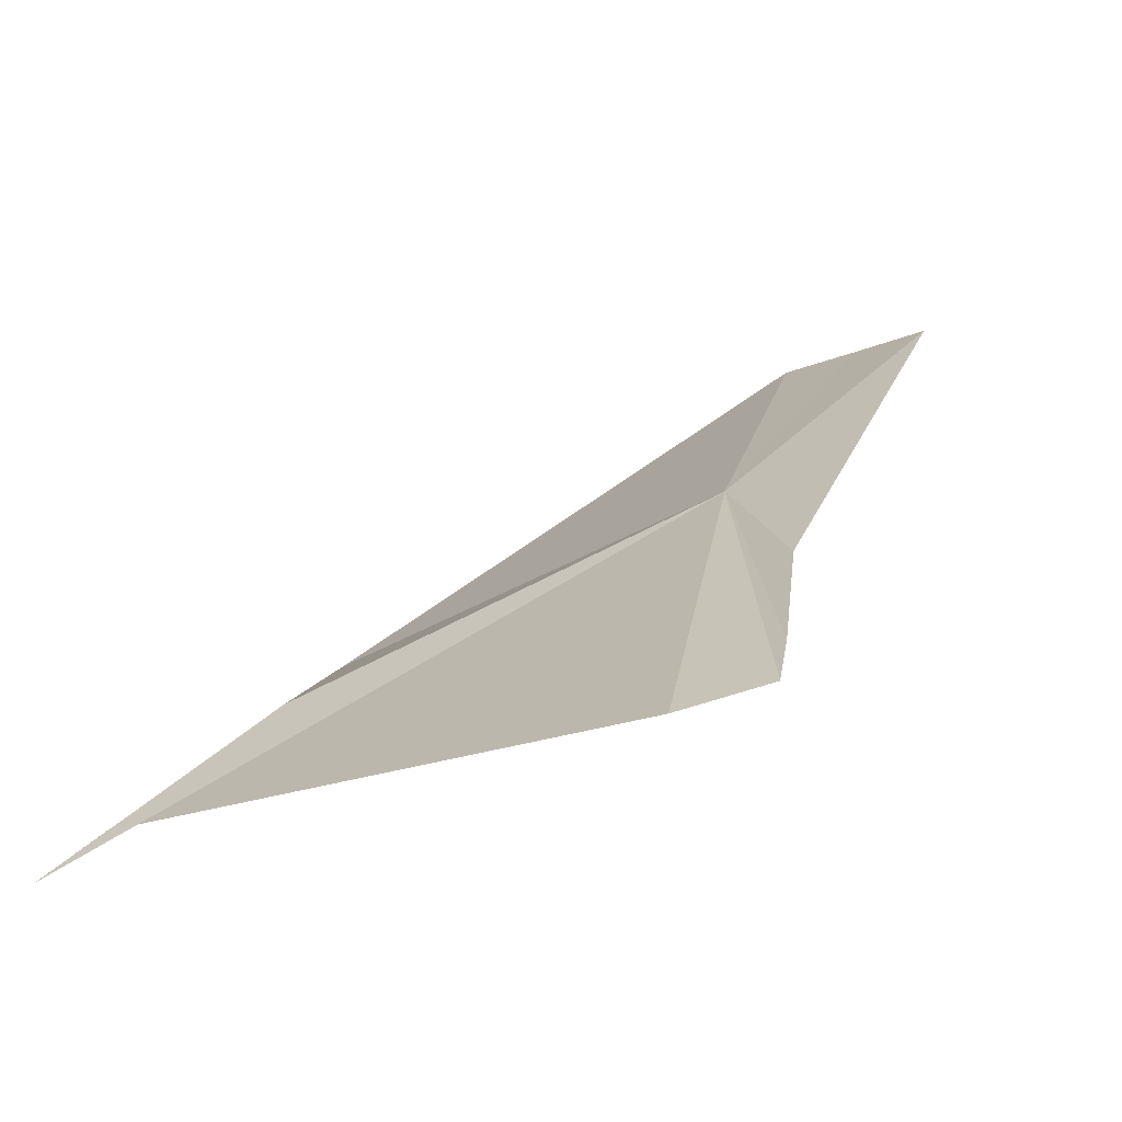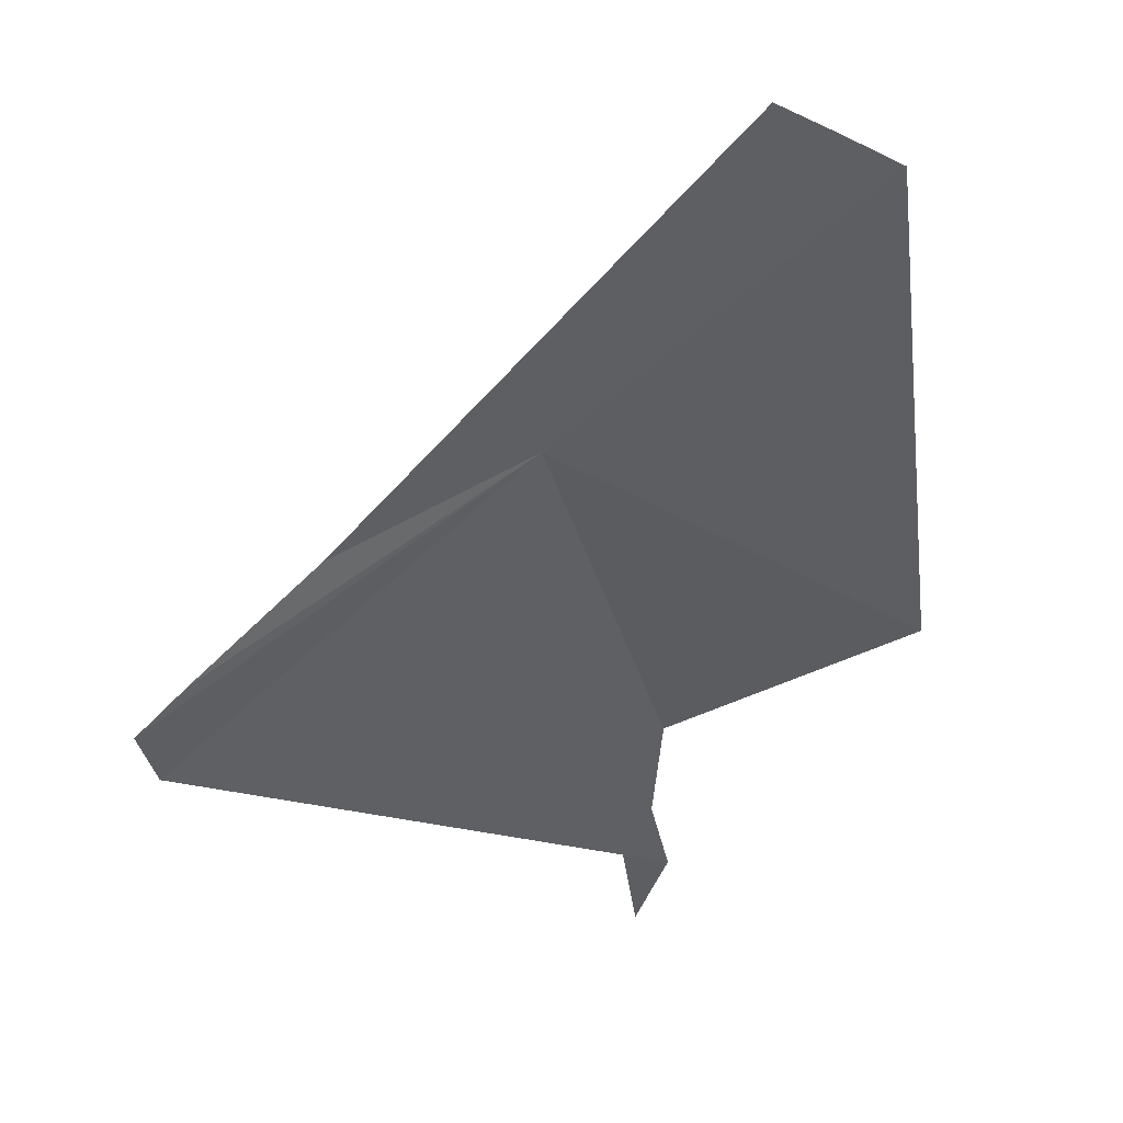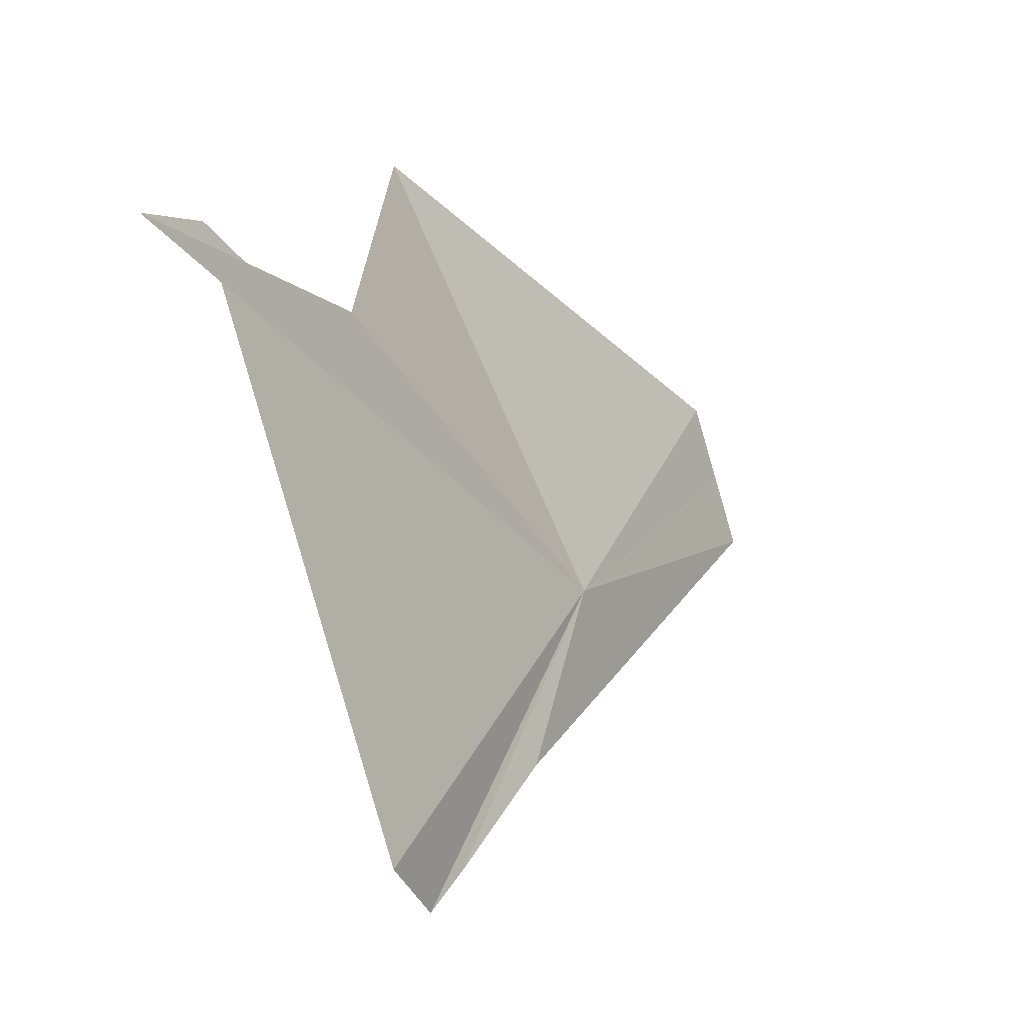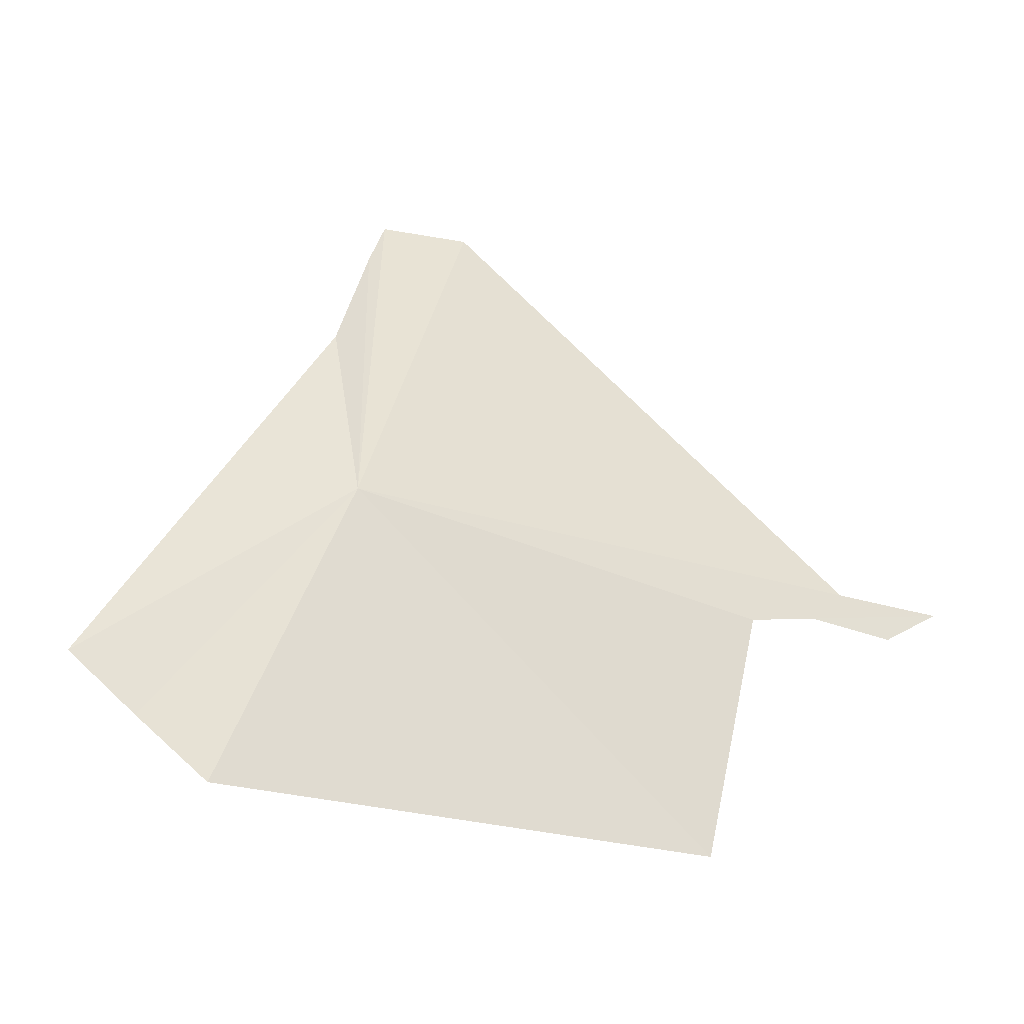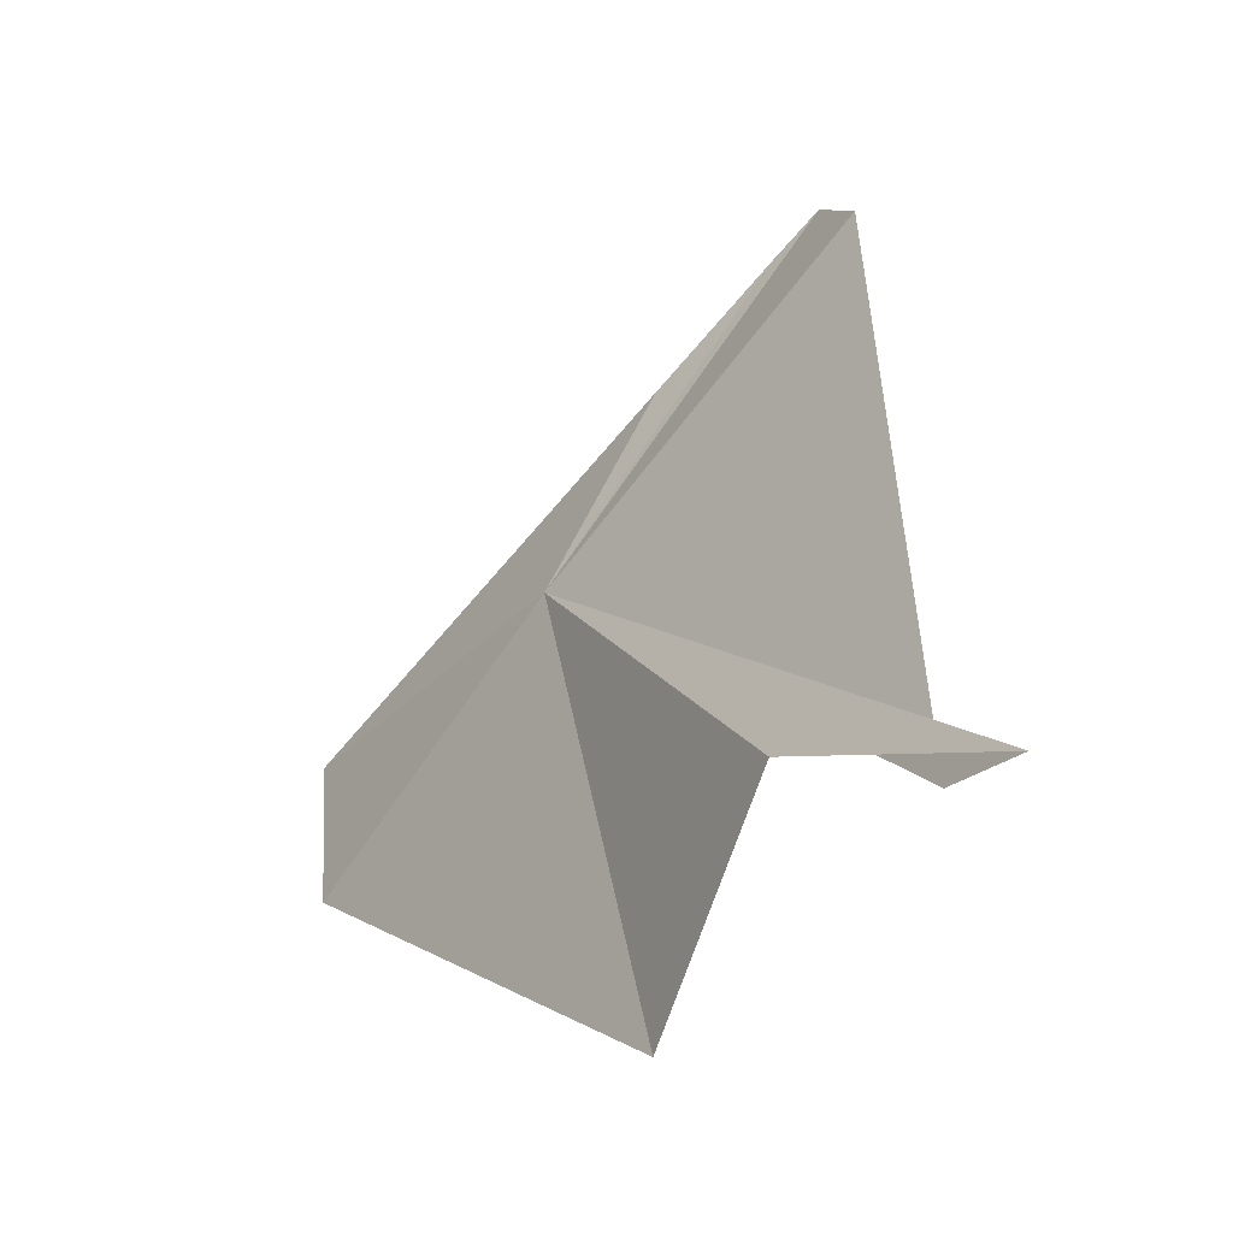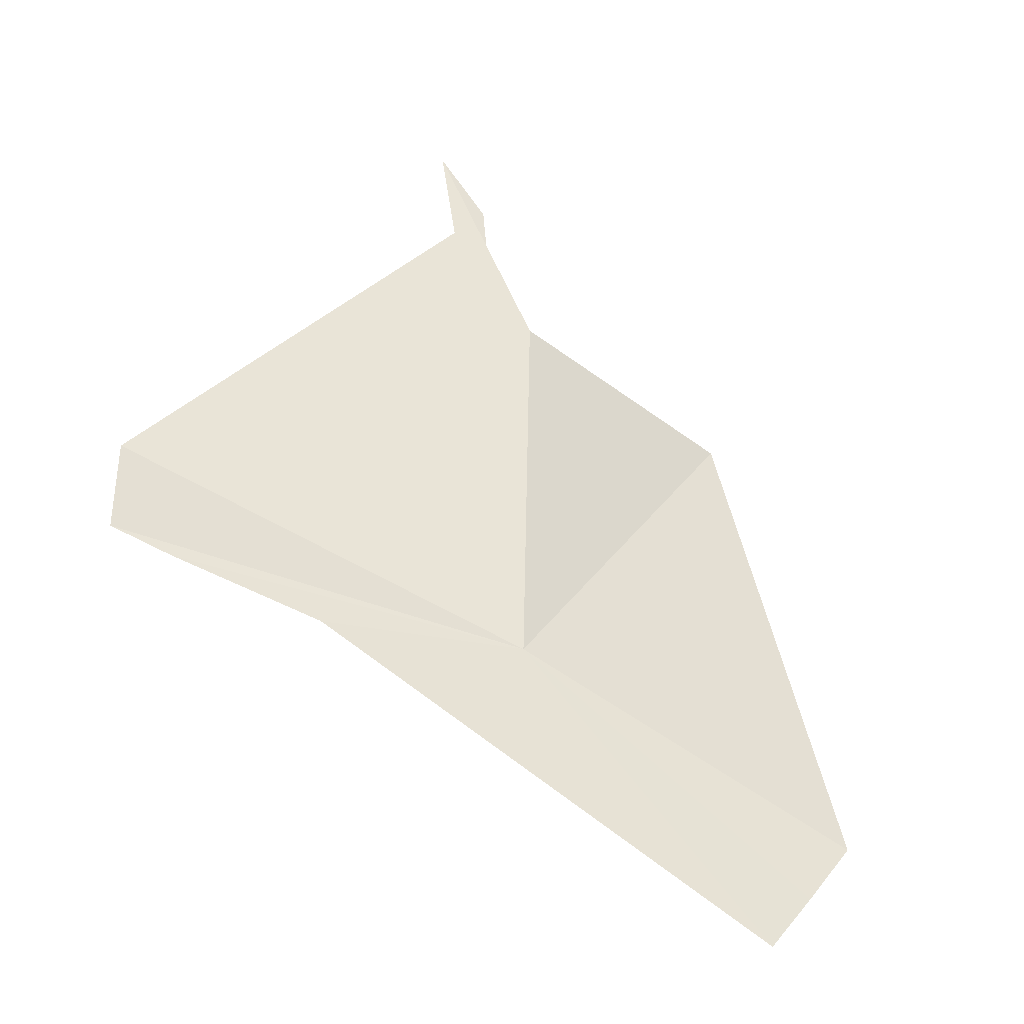
<metadata>
{"format":"obj","ext":"obj","renderer":"f3d","projection":"perspective","resolution":1024,"background":"white","views":[{"elev":-13.4,"azim":66.4,"up":"+Y"},{"elev":-11.0,"azim":164.3,"up":"+Y"},{"elev":69.3,"azim":76.1,"up":"+Z"},{"elev":77.4,"azim":-108.8,"up":"+Y"},{"elev":75.9,"azim":-89.3,"up":"+Z"},{"elev":-1.3,"azim":132.1,"up":"+Z"}]}
</metadata>
<code>
v 13.43 92.39 36.3
v 17.2 89.58 37.71
v 16.73 90.07 37.38
v 11.33 94.91 33.45
v 12.16 94.98 33.01
v 15.55 91.24 36.64
v 8.356 91.23 38.77
v 10.47 94.84 33.93
v 10.89 90.23 40.3
v 10.47 88.26 42.8
v 10.3 88.86 42.01
v 16.82 89.28 38.63
f 1 2 3
f 1 8 7
f 1 7 9
f 1 9 10
f 1 10 11
f 1 3 6
f 1 12 2
f 1 5 4
f 1 6 5
f 1 4 8
f 1 11 12

</code>
